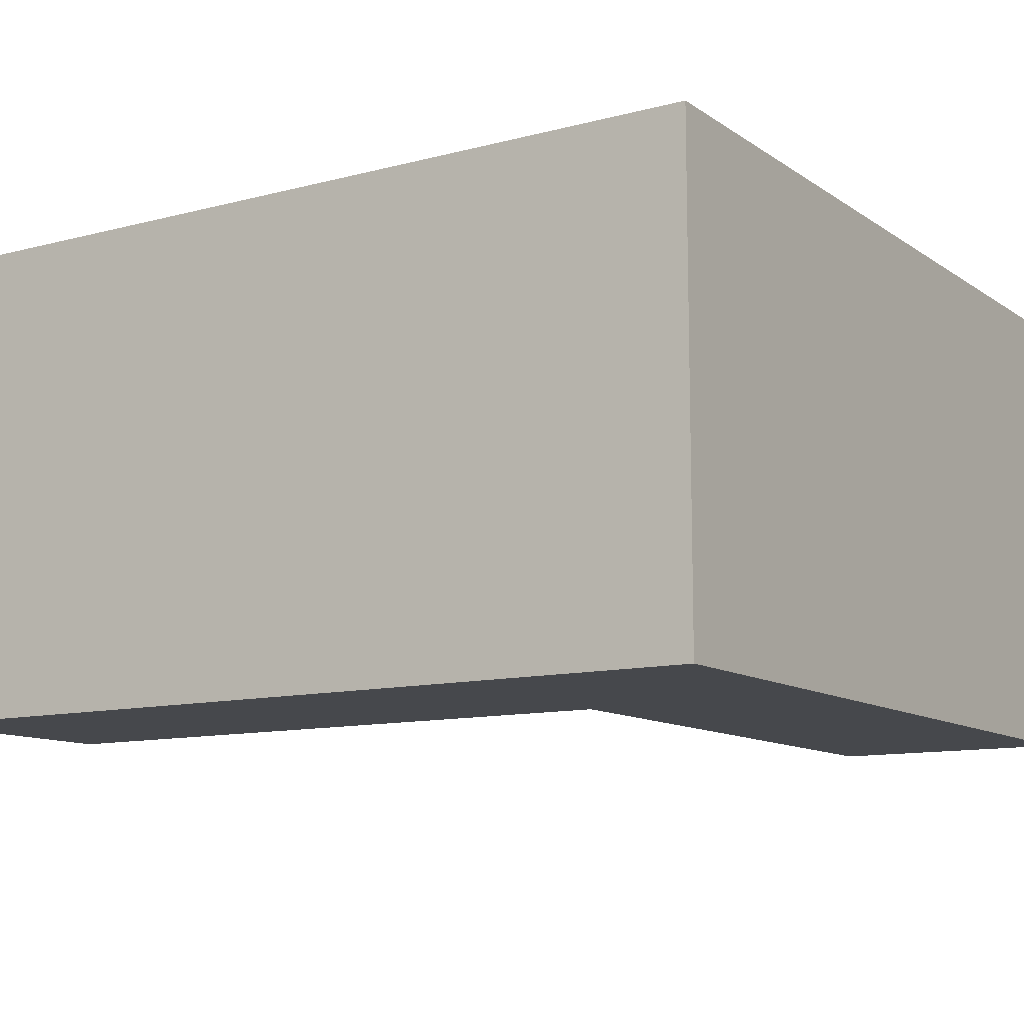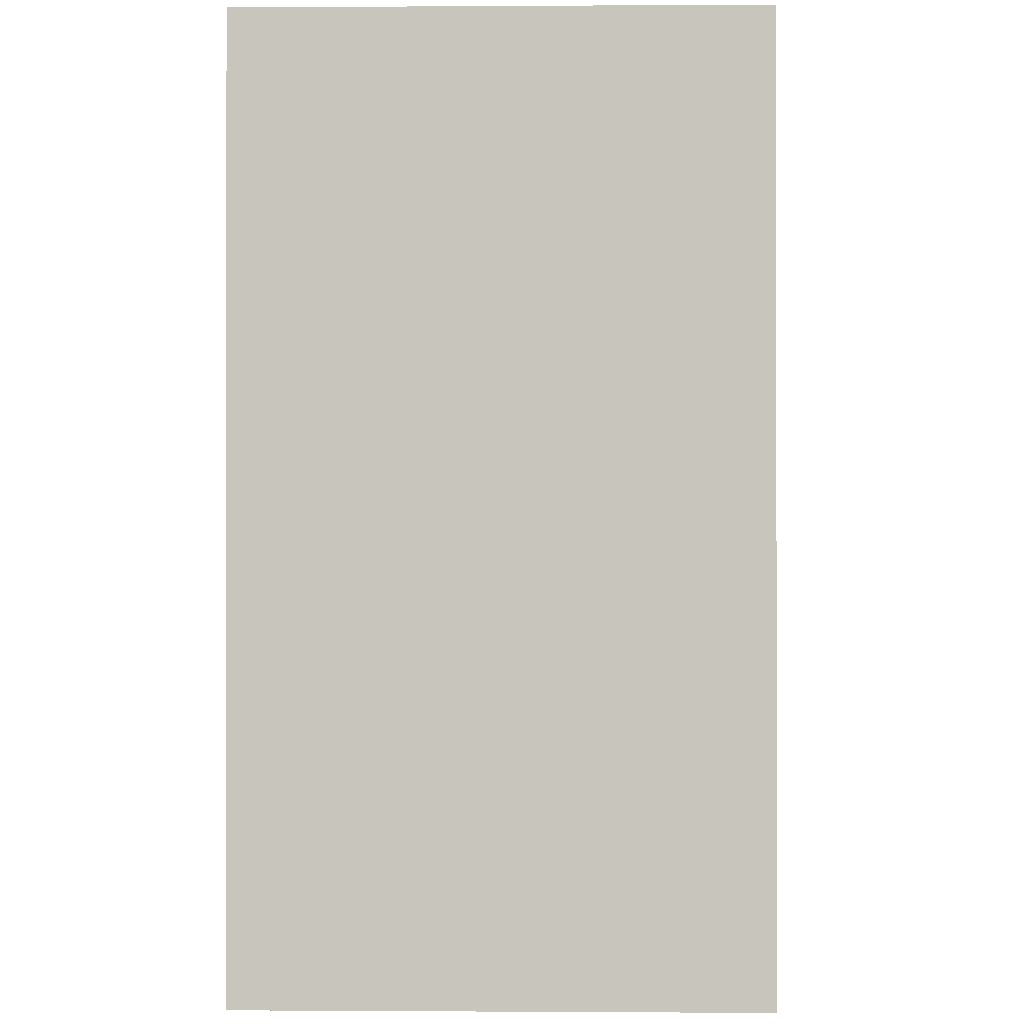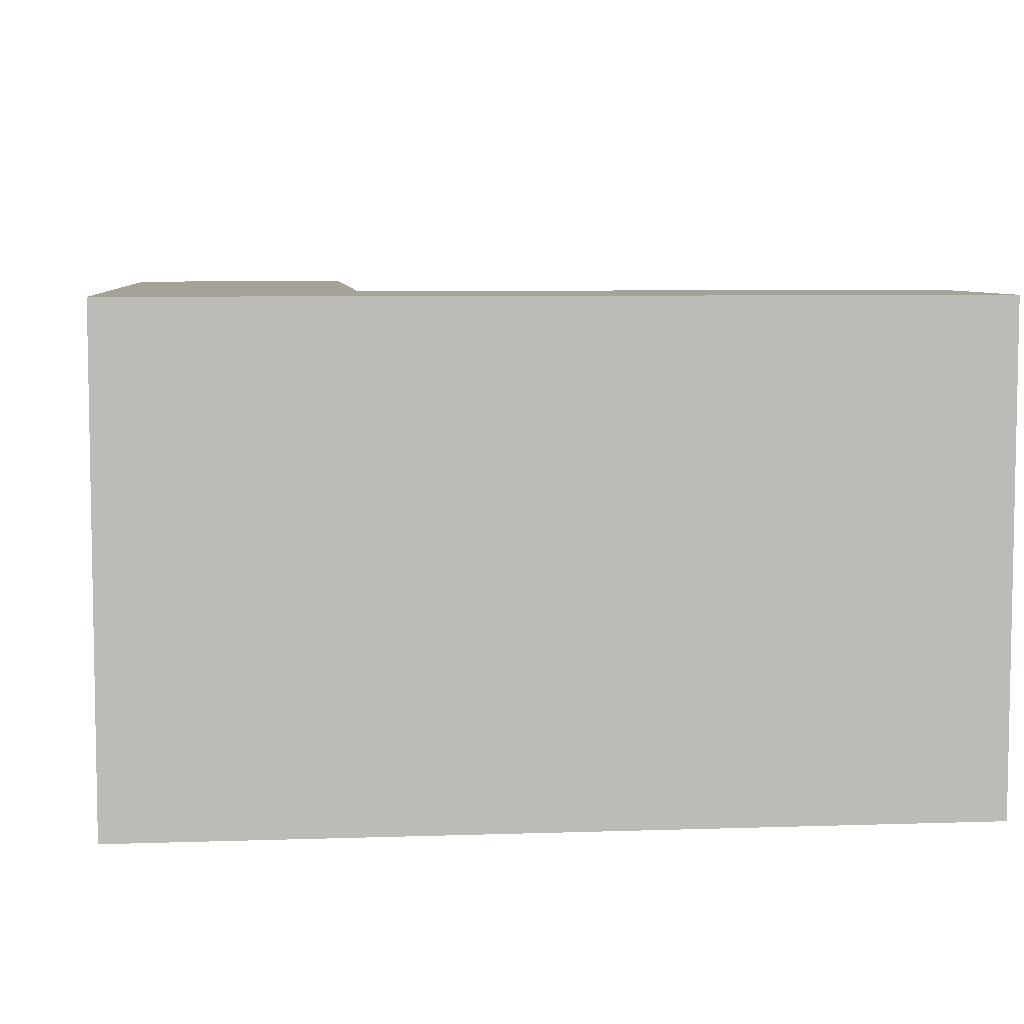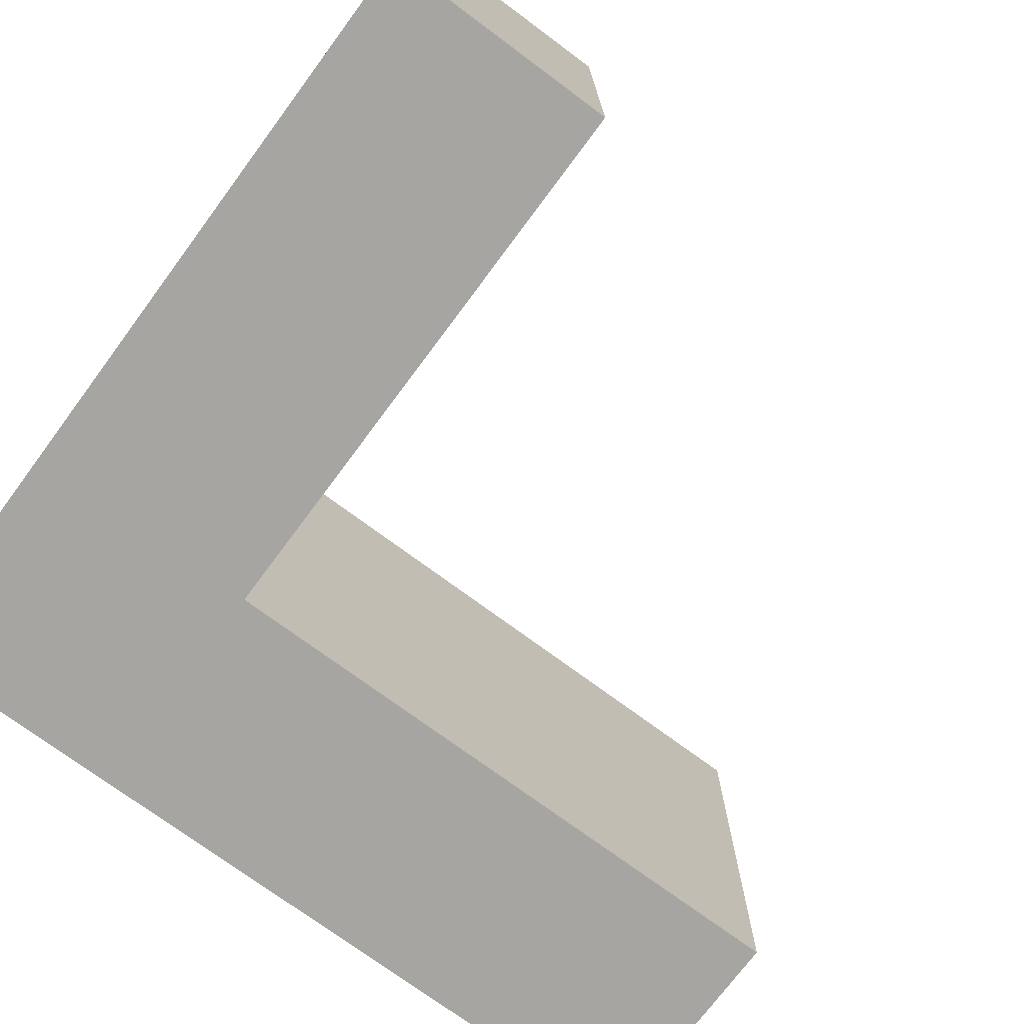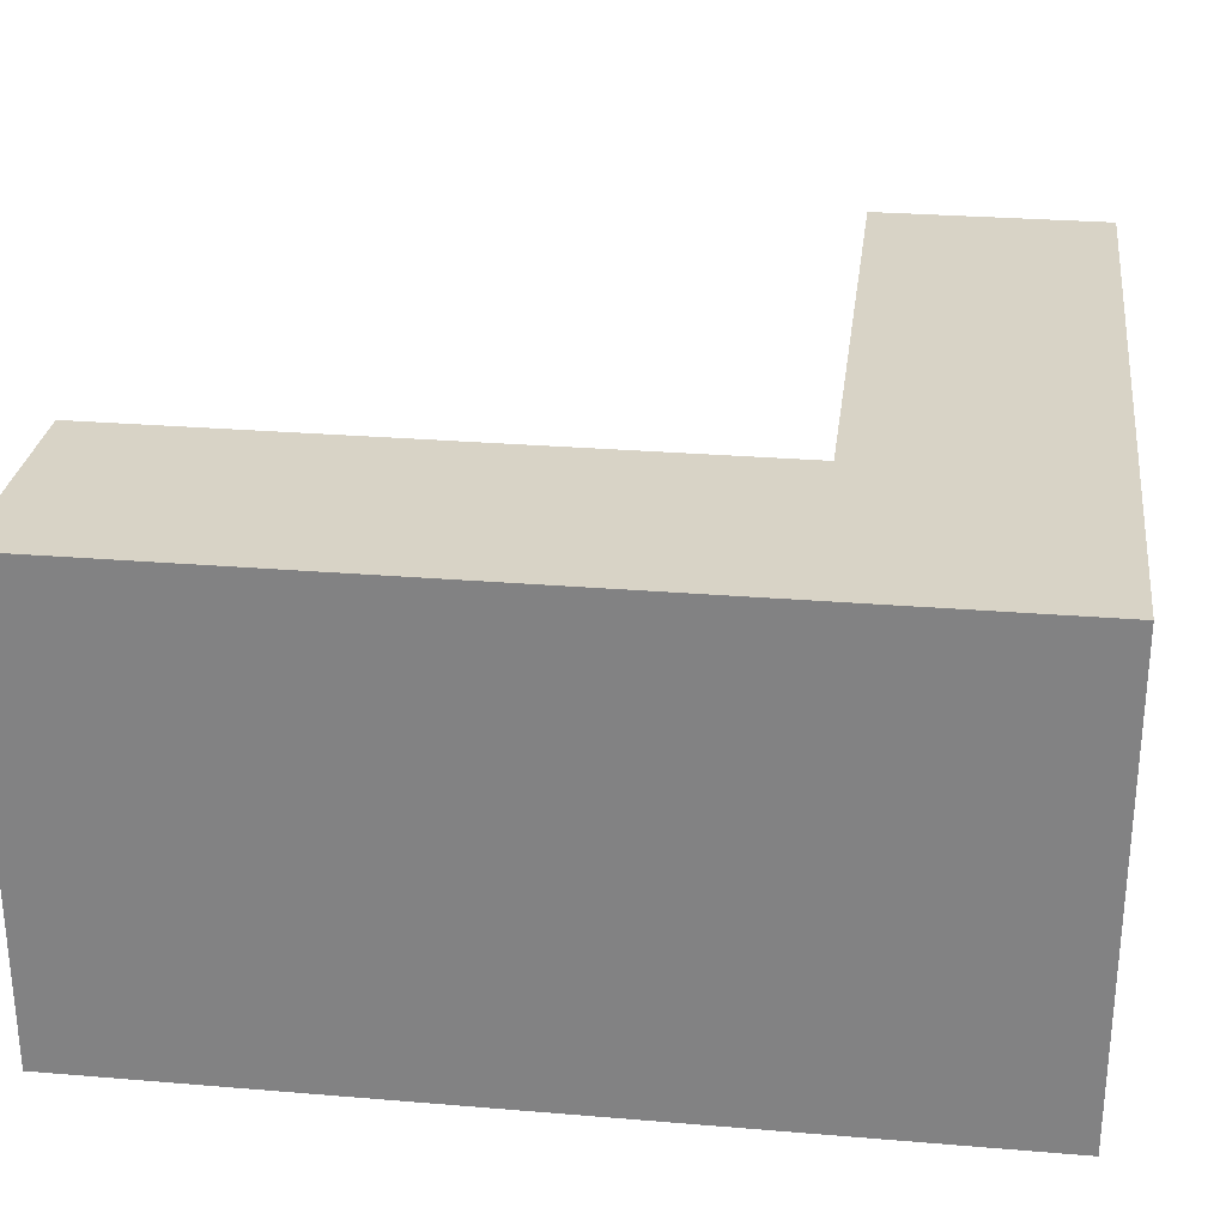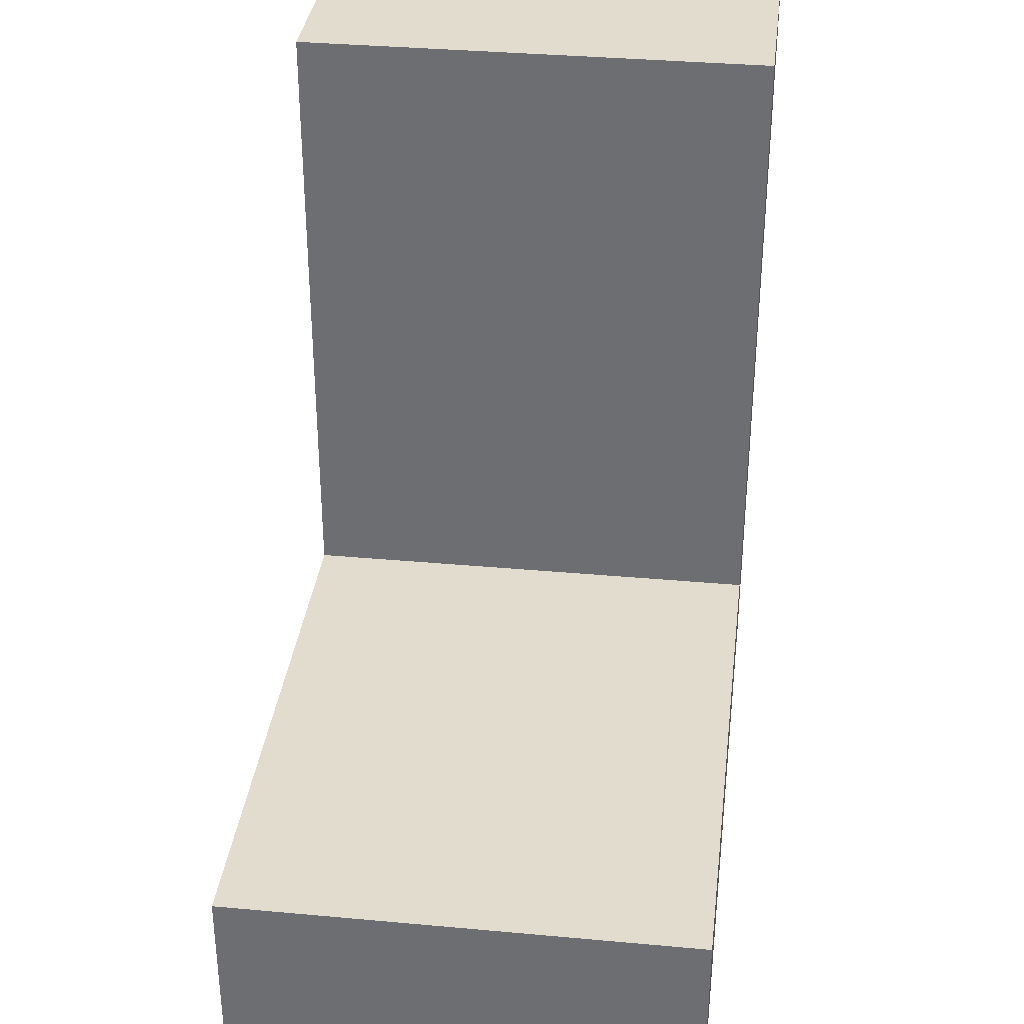
<metadata>
{"format":"obj","ext":"obj","renderer":"f3d","projection":"perspective","resolution":1024,"background":"white","views":[{"elev":-11.2,"azim":122.7,"up":"+Y"},{"elev":-0.5,"azim":91.4,"up":"+Z"},{"elev":6.5,"azim":174.2,"up":"+Y"},{"elev":-73.7,"azim":-126.6,"up":"+Y"},{"elev":28.0,"azim":97.2,"up":"+Y"},{"elev":34.7,"azim":-83.0,"up":"+Z"}]}
</metadata>
<code>
o Cube.001
v 0 1.988 0
v -1e-06 1.988 2.653
v 1 1.988 2.653
v 1 1.988 1e-06
v 1 1.988 -1
v 0 1.988 -1
v -2.424 1.988 -1
v -2.424 1.988 0
v -2.424 0.9877 0
v -2.424 0.9877 -1
v -2.424 -0.01229 -1
v -2.424 -0.01229 -0
v 0 -0.01229 -0
v 1 0.9877 2.653
v 1 -0.01229 2.653
v 1 -0.01229 -0
v 1 -0.01229 -1
v 1 0.9877 -1
v 0 -0.01229 -1
v 0 -0.01229 2.653
v 0 0.9877 2.653
f 1 2 3 4 5 6 7 8
f 9 8 7 10 11 12
f 8 12 13 1
f 4 3 14 15 16 17 18 5
f 19 11 10 7 6 5 18 17
f 1 13 20 2
f 15 14 3 2 21 20
f 13 12 11 19 17 16 15 20

</code>
